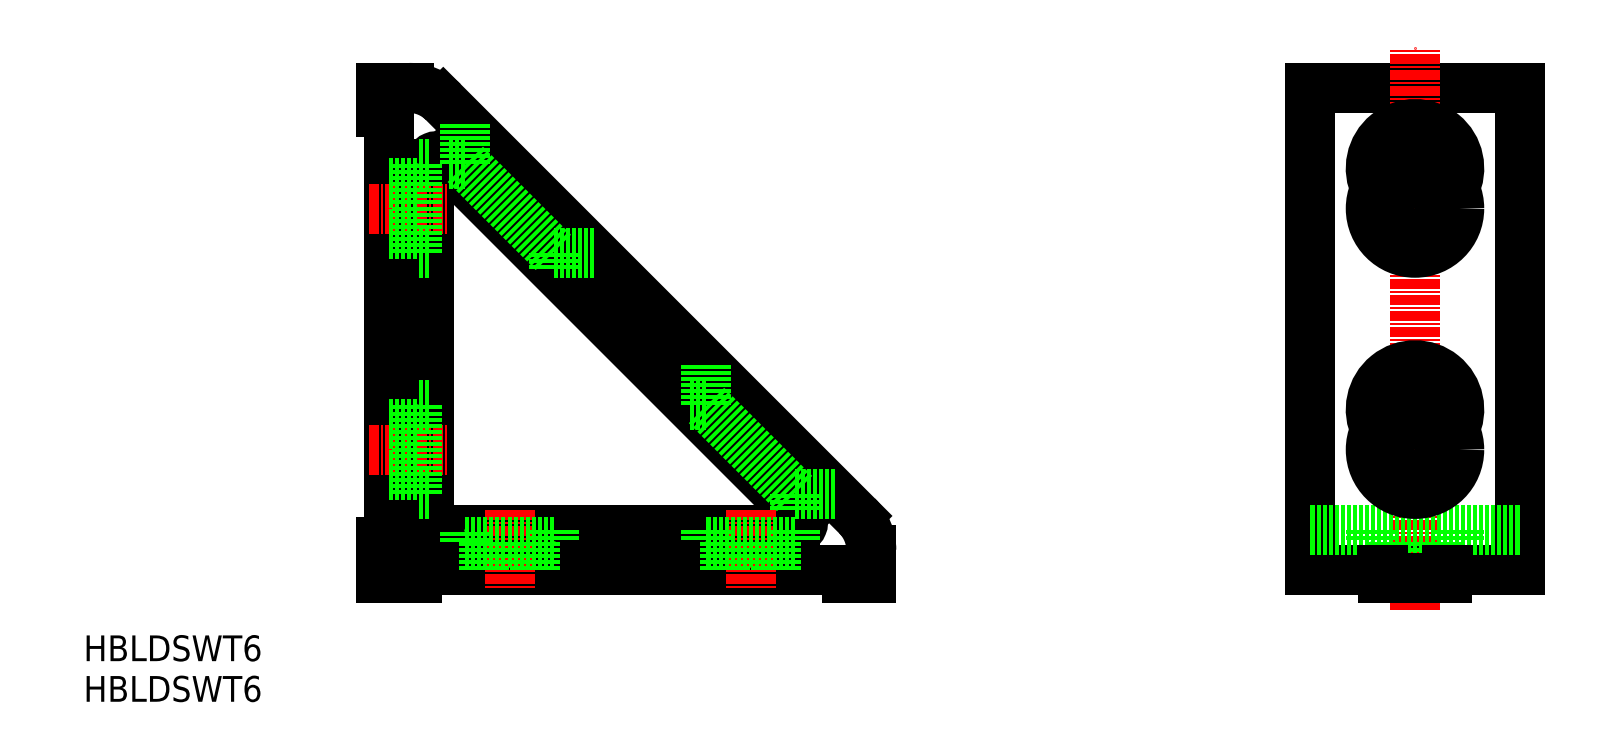
<metadata>
{"format":"dxf","ext":"dxf","renderer":"ezdxf+matplotlib","layout":"modelspace","background":"white","min_lineweight":24,"dpi":150}
</metadata>
<code>
0
SECTION
2
ENTITIES
0
TEXT
8
0
10
-37.99
20
-11.3
30
0
40
3.2
1
HBLDSWT6
0
LINE
8
0
10
0
20
60
30
0
11
0
21
0
31
0
0
LINE
8
0
10
0
20
0
30
0
11
60
21
0
31
0
0
LINE
8
0
10
-1
20
60
30
0
11
2.515
21
60
31
0
0
LINE
8
0
10
60
20
2.515
30
0
11
60
21
-1
31
0
0
LINE
8
0
10
5
20
50.51
30
0
11
5
21
6
31
0
0
LINE
8
0
10
6
20
5
30
0
11
50.51
21
5
31
0
0
LINE
8
0
10
6.757
20
58.24
30
0
11
58.24
21
6.757
31
0
0
LINE
8
0
10
6.707
20
51.22
30
0
11
51.22
21
6.707
31
0
0
ARC
8
0
10
6
20
50.51
30
0
40
1
50
45
51
180
0
ARC
8
0
10
50.51
20
6
30
0
40
1
50
270
51
45
0
ARC
8
0
10
6
20
6
30
0
40
1
50
180
51
270
0
ARC
8
0
10
2.515
20
54
30
0
40
6
50
45
51
90
0
ARC
8
0
10
54
20
2.515
30
0
40
6
50
0
51
45
0
LINE
8
CENTER
10
15
20
7.5
30
0
11
15
21
-2.5
31
0
0
LINE
8
CENTER
10
-2.5
20
15
30
0
11
7.5
21
15
31
0
0
LINE
8
CENTER
10
-2.5
20
45
30
0
11
7.5
21
45
31
0
0
LINE
8
CENTER
10
45
20
7.5
30
0
11
45
21
-2.5
31
0
0
LINE
8
0
10
0
20
48.15
30
0
11
3.5
21
48.15
31
0
0
LINE
8
0
10
0
20
41.85
30
0
11
3.5
21
41.85
31
0
0
LINE
8
0
10
0
20
18.15
30
0
11
3.5
21
18.15
31
0
0
LINE
8
0
10
0
20
11.85
30
0
11
3.5
21
11.85
31
0
0
LINE
8
0
10
18.15
20
0
30
0
11
18.15
21
3.5
31
0
0
LINE
8
0
10
11.85
20
0
30
0
11
11.85
21
3.5
31
0
0
LINE
8
0
10
48.15
20
0
30
0
11
48.15
21
3.5
31
0
0
LINE
8
0
10
41.85
20
0
30
0
11
41.85
21
3.5
31
0
0
LINE
8
0
10
9.5
20
50.5
30
0
11
7.429
21
50.5
31
0
0
LINE
8
0
10
25.5
20
39.5
30
0
11
20.5
21
39.5
31
0
0
LINE
8
0
10
39.5
20
20.5
30
0
11
37.43
21
20.5
31
0
0
LINE
8
0
10
55.5
20
9.5
30
0
11
50.5
21
9.5
31
0
0
LINE
8
0
10
9.5
20
3.5
30
0
11
9.5
21
5
31
0
0
LINE
8
0
10
20.5
20
39.5
30
0
11
20.5
21
37.43
31
0
0
LINE
8
0
10
39.5
20
25.5
30
0
11
39.5
21
20.5
31
0
0
LINE
8
0
10
50.5
20
9.5
30
0
11
50.5
21
7.429
31
0
0
LINE
8
0
10
9.5
20
3.5
30
0
11
20.5
21
3.5
31
0
0
LINE
8
0
10
39.5
20
3.5
30
0
11
50.5
21
3.5
31
0
0
LINE
8
0
10
3.5
20
20.5
30
0
11
3.5
21
9.5
31
0
0
LINE
8
0
10
3.5
20
50.5
30
0
11
3.5
21
39.5
31
0
0
LINE
8
0
10
20.5
20
5
30
0
11
20.5
21
3.5
31
0
0
LINE
8
0
10
9.5
20
50.5
30
0
11
9.5
21
55.5
31
0
0
LINE
8
0
10
39.5
20
5
30
0
11
39.5
21
3.5
31
0
0
LINE
8
0
10
50.5
20
5
30
0
11
50.5
21
3.5
31
0
0
LINE
8
0
10
5
20
39.5
30
0
11
3.5
21
39.5
31
0
0
LINE
8
0
10
5
20
50.5
30
0
11
3.5
21
50.5
31
0
0
LINE
8
0
10
5
20
20.5
30
0
11
3.5
21
20.5
31
0
0
LINE
8
0
10
5
20
9.5
30
0
11
3.5
21
9.5
31
0
0
LINE
8
0
10
140.6
20
0
30
0
11
114.6
21
0
31
0
0
LINE
8
0
10
114.6
20
60
30
0
11
114.6
21
0
31
0
0
LINE
8
0
10
140.6
20
60
30
0
11
140.6
21
0
31
0
0
LINE
8
0
10
114.6
20
60
30
0
11
140.6
21
60
31
0
0
LINE
8
CENTER
10
127.6
20
-5
30
0
11
127.6
21
65
31
0
0
ARC
8
0
10
127.6
20
20
30
0
40
5.5
50
333
51
207
0
LINE
8
CENTER
10
123.5
20
15
30
0
11
131.8
21
15
31
0
0
ARC
8
0
10
127.6
20
50
30
0
40
5.5
50
333
51
207
0
LINE
8
CENTER
10
123.5
20
45
30
0
11
131.8
21
45
31
0
0
CIRCLE
8
0
10
127.6
20
15
30
0
40
3.15
0
CIRCLE
8
0
10
127.6
20
45
30
0
40
3.15
0
LINE
8
0
10
114.6
20
5
30
0
11
140.6
21
5
31
0
0
LINE
8
0
10
122.1
20
3.5
30
0
11
133.1
21
3.5
31
0
0
LINE
8
0
10
130.8
20
0
30
0
11
130.8
21
3.5
31
0
0
LINE
8
0
10
124.5
20
0
30
0
11
124.5
21
3.5
31
0
0
LINE
8
0
10
122.1
20
5
30
0
11
122.1
21
3.5
31
0
0
LINE
8
0
10
133.1
20
5
30
0
11
133.1
21
3.5
31
0
0
LINE
8
0
10
9.5
20
50.5
30
0
11
20.5
21
39.5
31
0
0
LINE
8
0
10
39.5
20
20.5
30
0
11
50.5
21
9.5
31
0
0
CIRCLE
8
0
10
127.6
20
45
30
0
40
5.5
0
CIRCLE
8
0
10
127.6
20
15
30
0
40
5.5
0
LINE
8
0
10
57
20
-1
30
0
11
60
21
-1
31
0
0
LINE
8
0
10
57
20
0
30
0
11
57
21
-1
31
0
0
LINE
8
0
10
-1
20
-1
30
0
11
3.5
21
-1
31
0
0
LINE
8
0
10
-1
20
3.5
30
0
11
-1
21
-1
31
0
0
LINE
8
0
10
-1
20
3.5
30
0
11
0
21
3.5
31
0
0
LINE
8
0
10
3.5
20
0
30
0
11
3.5
21
-1
31
0
0
LINE
8
0
10
-1
20
60
30
0
11
-1
21
57
31
0
0
LINE
8
0
10
-1
20
57
30
0
11
0
21
57
31
0
0
LINE
8
0
10
123.6
20
-1
30
0
11
123.6
21
0
31
0
0
LINE
8
0
10
131.6
20
-1
30
0
11
131.6
21
0
31
0
0
LINE
8
0
10
131.6
20
-1
30
0
11
123.6
21
-1
31
0
0
TEXT
8
0
10
-37.99
20
-16.36
30
0
40
3.2
1
HBLDSWT6
0
ENDSEC
0
EOF

</code>
